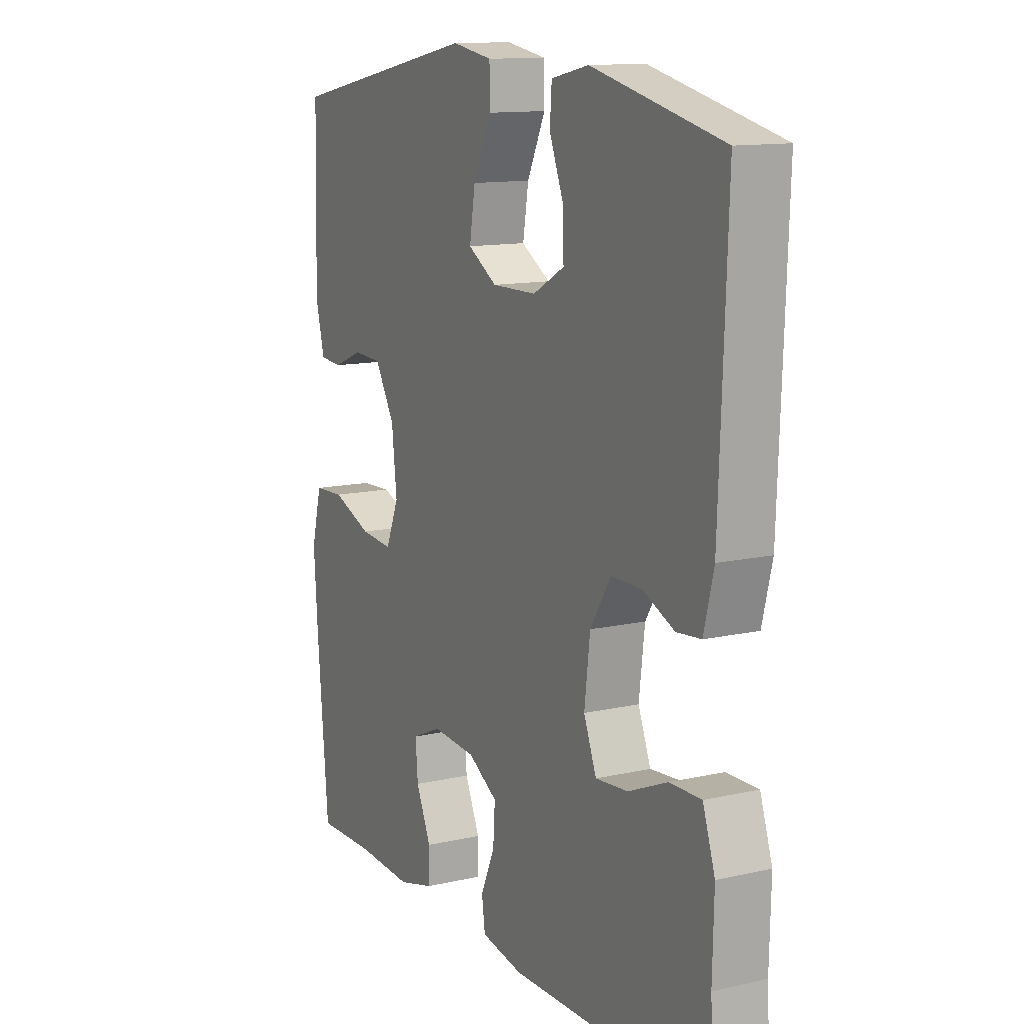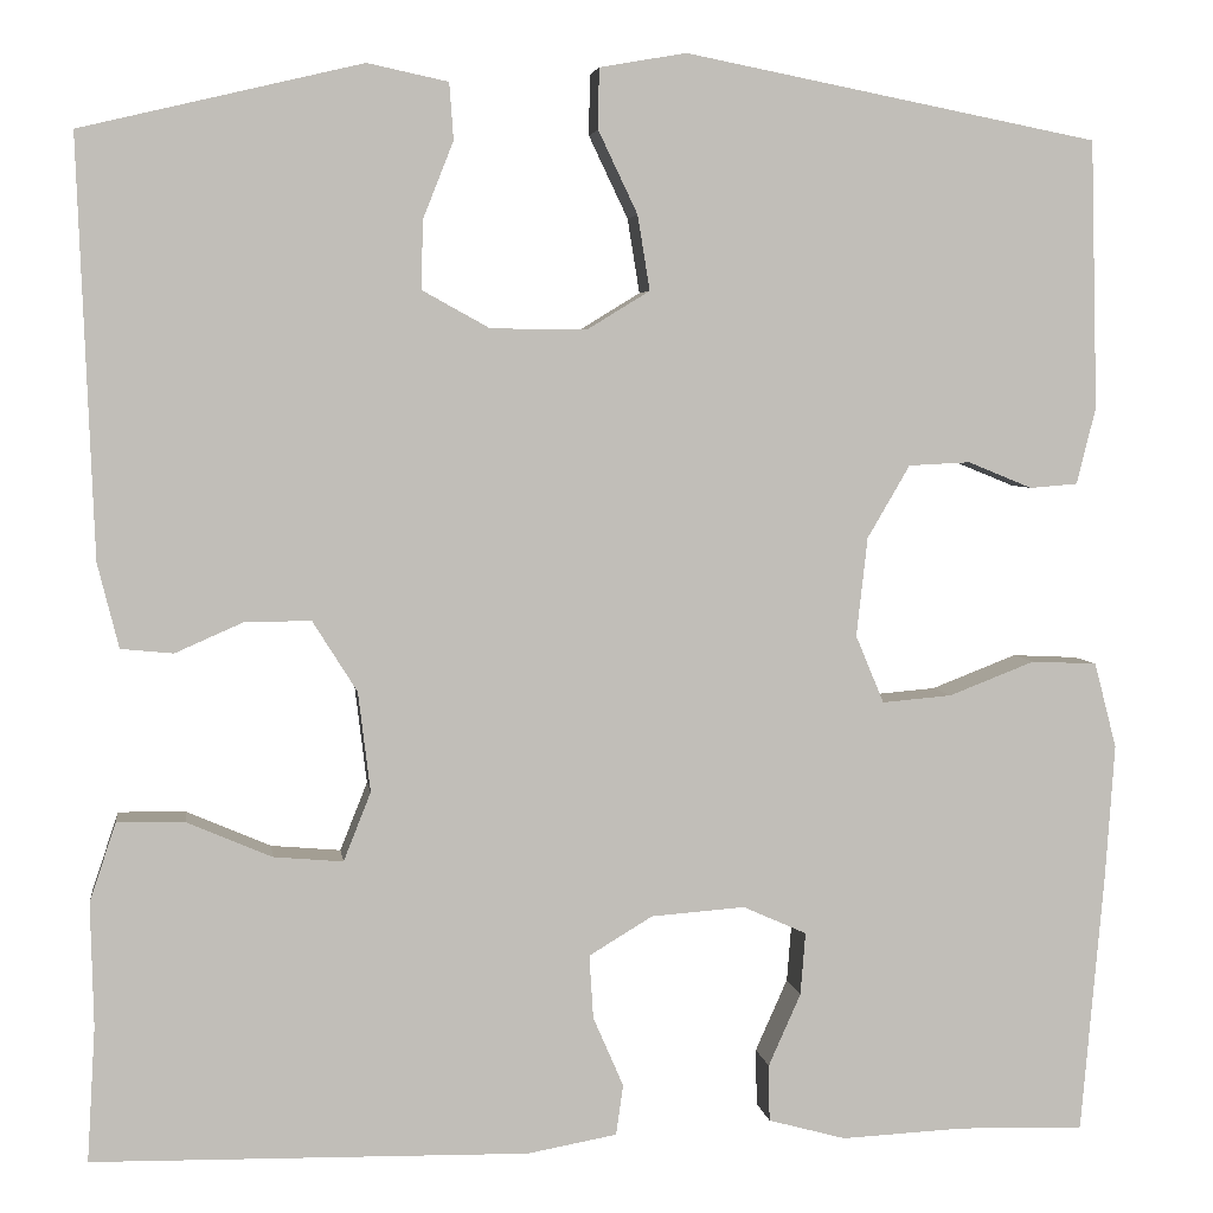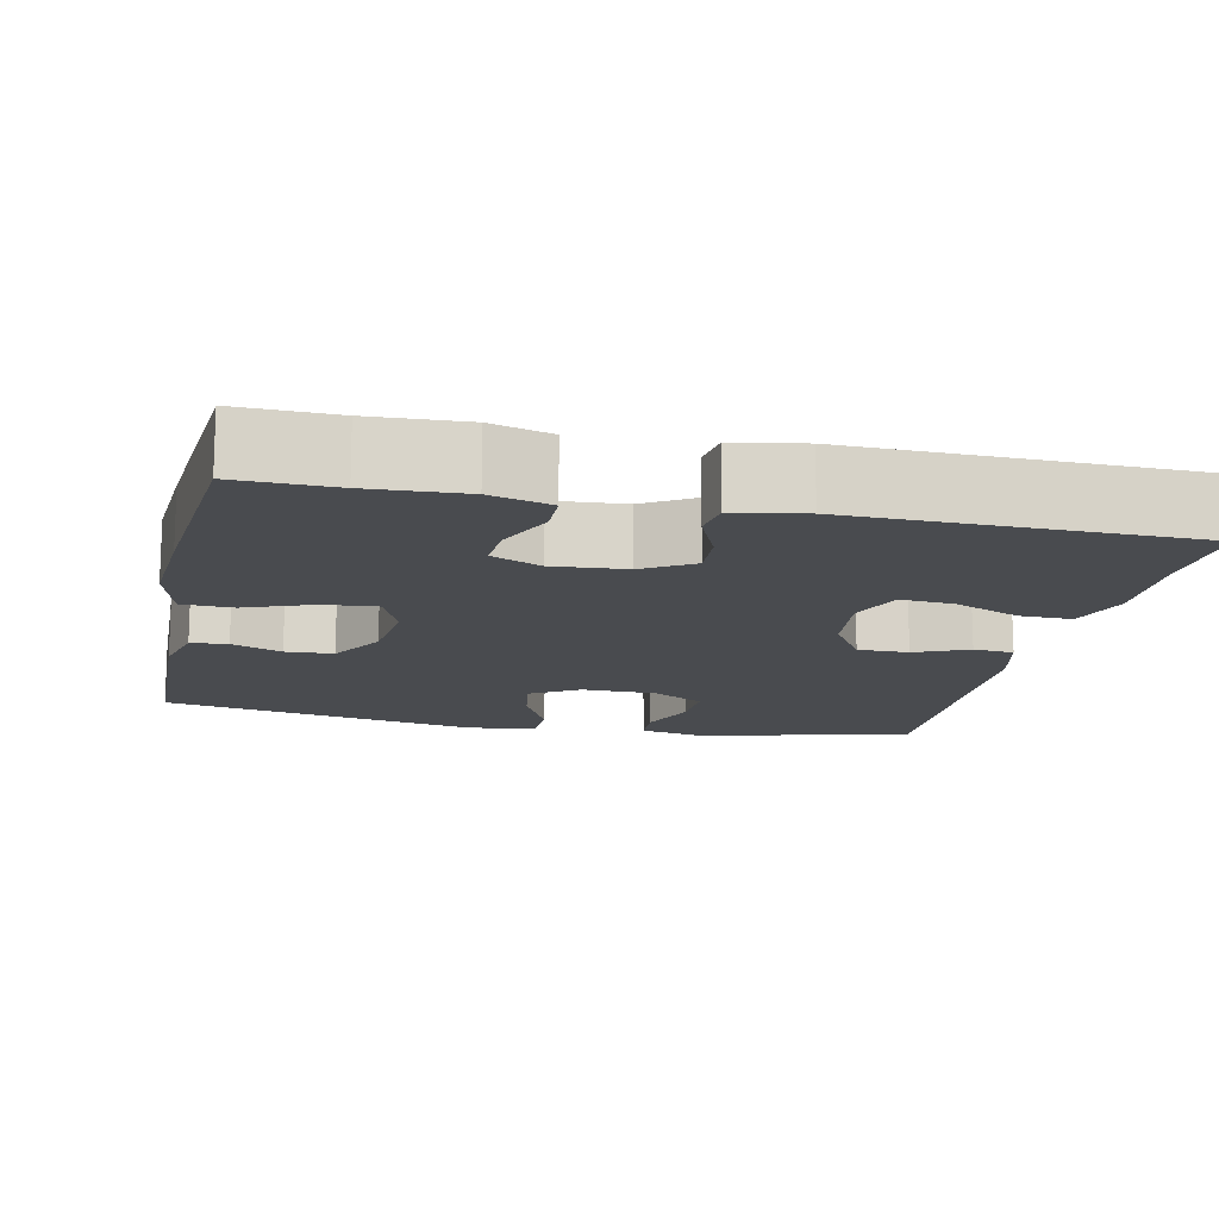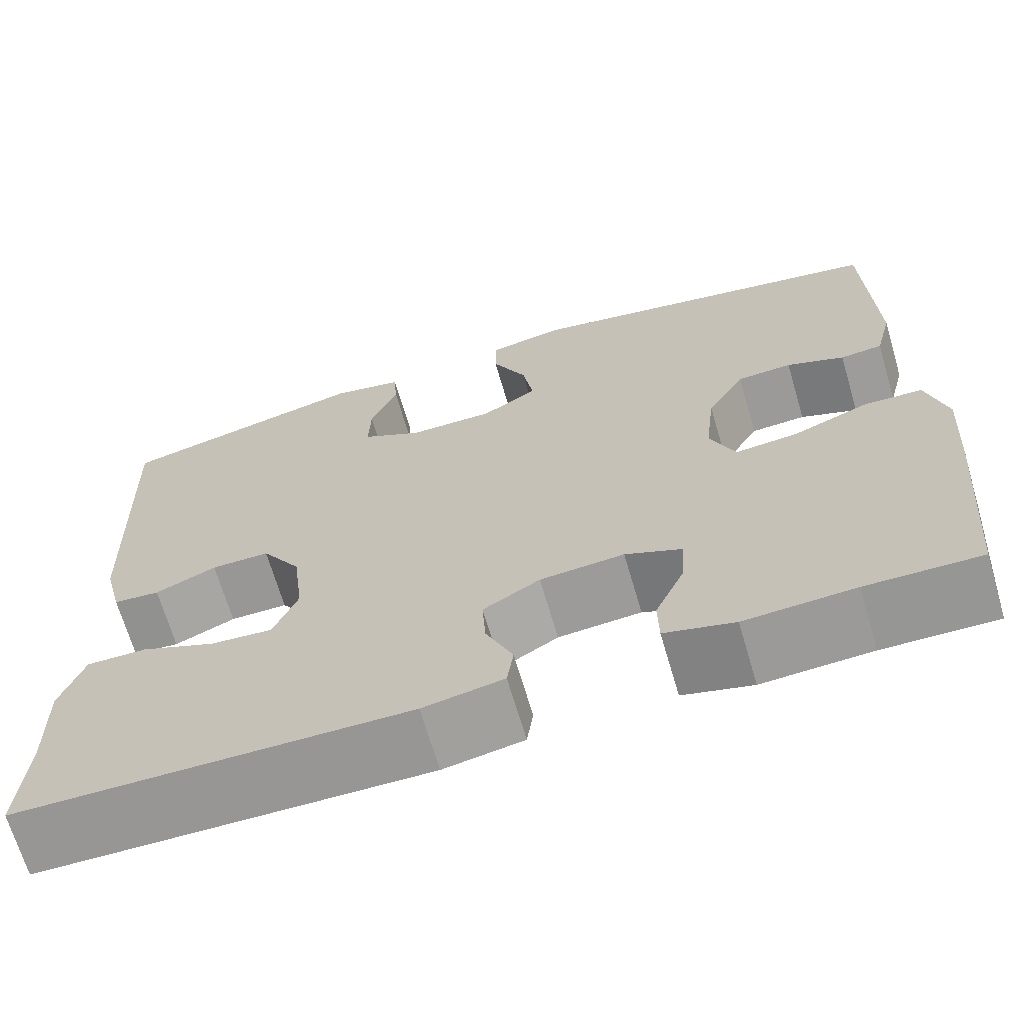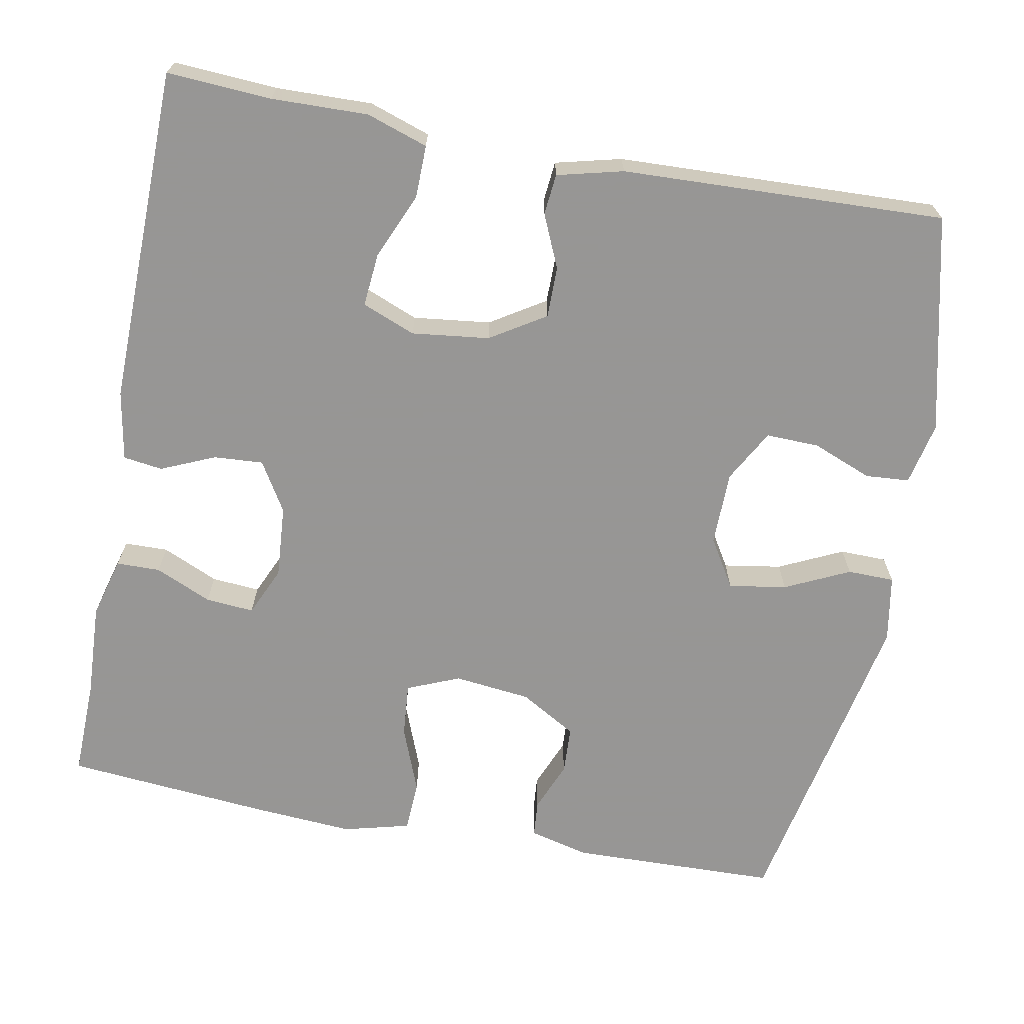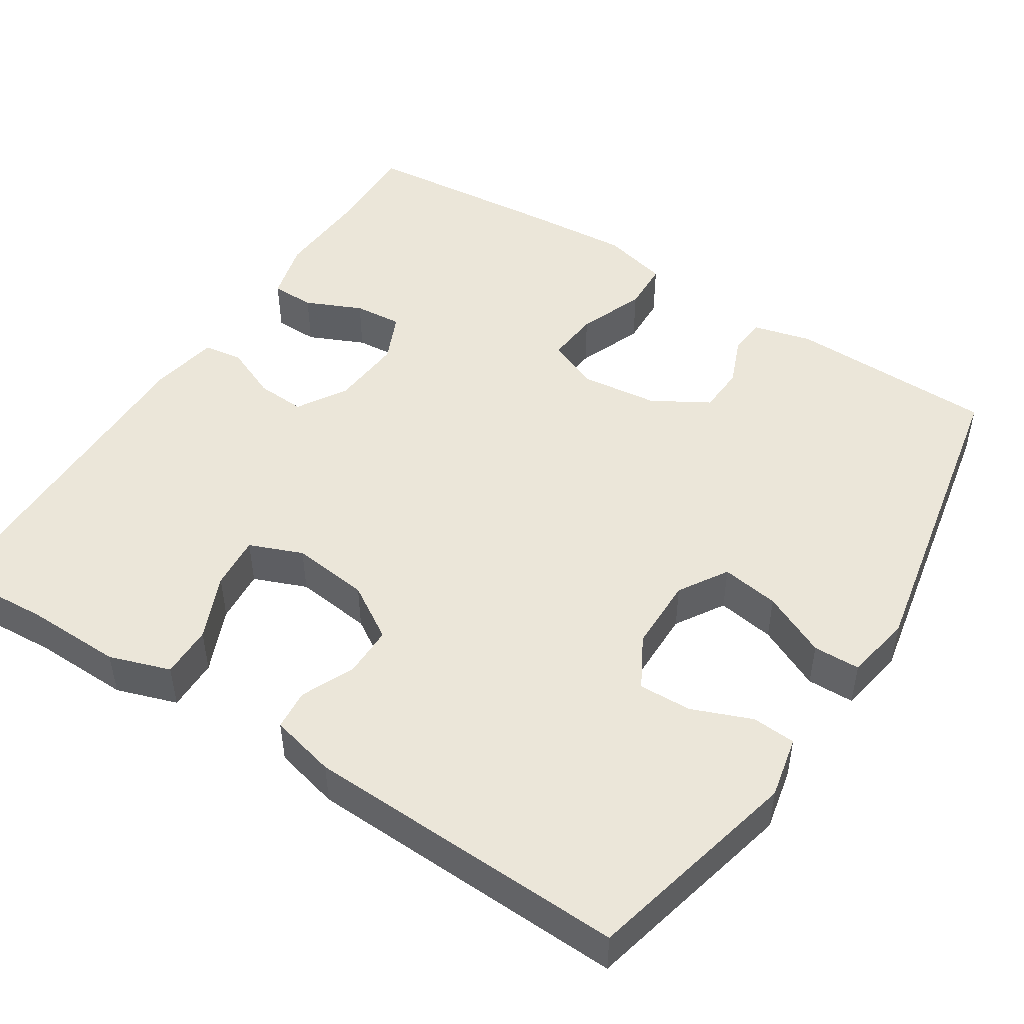
<metadata>
{"format":"obj","ext":"obj","renderer":"f3d","projection":"perspective","resolution":1024,"background":"white","views":[{"elev":12.6,"azim":-117.8,"up":"+Z"},{"elev":4.4,"azim":-7.7,"up":"+Z"},{"elev":-14.1,"azim":167.8,"up":"+Y"},{"elev":-68.3,"azim":16.4,"up":"+Z"},{"elev":-67.8,"azim":-100.7,"up":"+Y"},{"elev":48.2,"azim":-57.3,"up":"+Y"}]}
</metadata>
<code>
v -0.5 0.07 -0.5
v -0.492 0.07 -0.367
v -0.495 0.07 -0.244
v -0.469 0.07 -0.166
v -0.402 0.07 -0.167
v -0.318 0.07 -0.203
v -0.249 0.07 -0.209
v -0.222 0.07 -0.141
v -0.234 0.07 -0.042
v -0.278 0.07 0.028
v -0.343 0.07 0.028
v -0.411 0.07 -0.002
v -0.463 0.07 0.003
v -0.484 0.07 0.087
v -0.5 0.07 0.5
v -0.222 0.07 0.566
v -0.142 0.07 0.549
v -0.138 0.07 0.493
v -0.168 0.07 0.417
v -0.17 0.07 0.349
v -0.103 0.07 0.312
v -0.008 0.07 0.311
v 0.054 0.07 0.349
v 0.042 0.07 0.423
v 0.003 0.07 0.505
v 0.004 0.07 0.565
v 0.09 0.07 0.58
v 0.5 0.07 0.5
v 0.507 0.07 0.234
v 0.488 0.07 0.158
v 0.441 0.07 0.154
v 0.377 0.07 0.18
v 0.316 0.07 0.177
v 0.274 0.07 0.105
v 0.263 0.07 0.007
v 0.291 0.07 -0.06
v 0.36 0.07 -0.054
v 0.445 0.07 -0.021
v 0.51 0.07 -0.024
v 0.532 0.07 -0.109
v 0.523 0.07 -0.239
v 0.5 0.07 -0.5
v 0.375 0.07 -0.497
v 0.254 0.07 -0.503
v 0.177 0.07 -0.482
v 0.176 0.07 -0.426
v 0.208 0.07 -0.354
v 0.213 0.07 -0.292
v 0.15 0.07 -0.264
v 0.057 0.07 -0.271
v -0.006 0.07 -0.309
v -0.002 0.07 -0.372
v 0.028 0.07 -0.441
v 0.021 0.07 -0.491
v -0.068 0.07 -0.507
v -0.5 0 -0.5
v -0.492 0 -0.367
v -0.495 0 -0.244
v -0.469 0 -0.166
v -0.402 0 -0.167
v -0.318 0 -0.203
v -0.249 0 -0.209
v -0.222 0 -0.141
v -0.234 0 -0.042
v -0.278 0 0.028
v -0.343 0 0.028
v -0.411 0 -0.002
v -0.463 0 0.003
v -0.484 0 0.087
v -0.5 0 0.5
v -0.222 0 0.566
v -0.142 0 0.549
v -0.138 0 0.493
v -0.168 0 0.417
v -0.17 0 0.349
v -0.103 0 0.312
v -0.008 0 0.311
v 0.054 0 0.349
v 0.042 0 0.423
v 0.003 0 0.505
v 0.004 0 0.565
v 0.09 0 0.58
v 0.5 0 0.5
v 0.507 0 0.234
v 0.488 0 0.158
v 0.441 0 0.154
v 0.377 0 0.18
v 0.316 0 0.177
v 0.274 0 0.105
v 0.263 0 0.007
v 0.291 0 -0.06
v 0.36 0 -0.054
v 0.445 0 -0.021
v 0.51 0 -0.024
v 0.532 0 -0.109
v 0.523 0 -0.239
v 0.5 0 -0.5
v 0.375 0 -0.497
v 0.254 0 -0.503
v 0.177 0 -0.482
v 0.176 0 -0.426
v 0.208 0 -0.354
v 0.213 0 -0.292
v 0.15 0 -0.264
v 0.057 0 -0.271
v -0.006 0 -0.309
v -0.002 0 -0.372
v 0.028 0 -0.441
v 0.021 0 -0.491
v -0.068 0 -0.507
f 52 53 54 55
f 51 52 55 1
f 50 51 1 2
f 44 45 46 47
f 43 44 47 48
f 42 43 48
f 41 42 48
f 40 41 48 49
f 37 38 39 40
f 36 37 40 49
f 29 30 31 32
f 29 32 33
f 28 29 33
f 27 28 33 34
f 24 25 26 27
f 23 24 27 34
f 16 17 18 19
f 16 19 20
f 15 16 20
f 14 15 20 21
f 11 12 13 14
f 10 11 14 21
f 3 4 5 6
f 50 2 3 6
f 50 6 7
f 35 36 49 50
f 35 50 7 8
f 22 23 34 35
f 22 35 8 9
f 9 10 21 22
f 110 109 108 107
f 56 110 107 106
f 57 56 106 105
f 102 101 100 99
f 103 102 99 98
f 103 98 97
f 103 97 96
f 104 103 96 95
f 95 94 93 92
f 104 95 92 91
f 87 86 85 84
f 88 87 84
f 88 84 83
f 89 88 83 82
f 82 81 80 79
f 89 82 79 78
f 74 73 72 71
f 75 74 71
f 75 71 70
f 76 75 70 69
f 69 68 67 66
f 76 69 66 65
f 61 60 59 58
f 61 58 57 105
f 62 61 105
f 105 104 91 90
f 63 62 105 90
f 90 89 78 77
f 64 63 90 77
f 77 76 65 64
f 1 56 57 2
f 2 57 58 3
f 3 58 59 4
f 4 59 60 5
f 5 60 61 6
f 6 61 62 7
f 7 62 63 8
f 8 63 64 9
f 9 64 65 10
f 10 65 66 11
f 11 66 67 12
f 12 67 68 13
f 13 68 69 14
f 14 69 70 15
f 15 70 71 16
f 16 71 72 17
f 17 72 73 18
f 18 73 74 19
f 19 74 75 20
f 20 75 76 21
f 21 76 77 22
f 22 77 78 23
f 23 78 79 24
f 24 79 80 25
f 25 80 81 26
f 26 81 82 27
f 27 82 83 28
f 28 83 84 29
f 29 84 85 30
f 30 85 86 31
f 31 86 87 32
f 32 87 88 33
f 33 88 89 34
f 34 89 90 35
f 35 90 91 36
f 36 91 92 37
f 37 92 93 38
f 38 93 94 39
f 39 94 95 40
f 40 95 96 41
f 41 96 97 42
f 42 97 98 43
f 43 98 99 44
f 44 99 100 45
f 45 100 101 46
f 46 101 102 47
f 47 102 103 48
f 48 103 104 49
f 49 104 105 50
f 50 105 106 51
f 51 106 107 52
f 52 107 108 53
f 53 108 109 54
f 54 109 110 55
f 55 110 56 1

</code>
